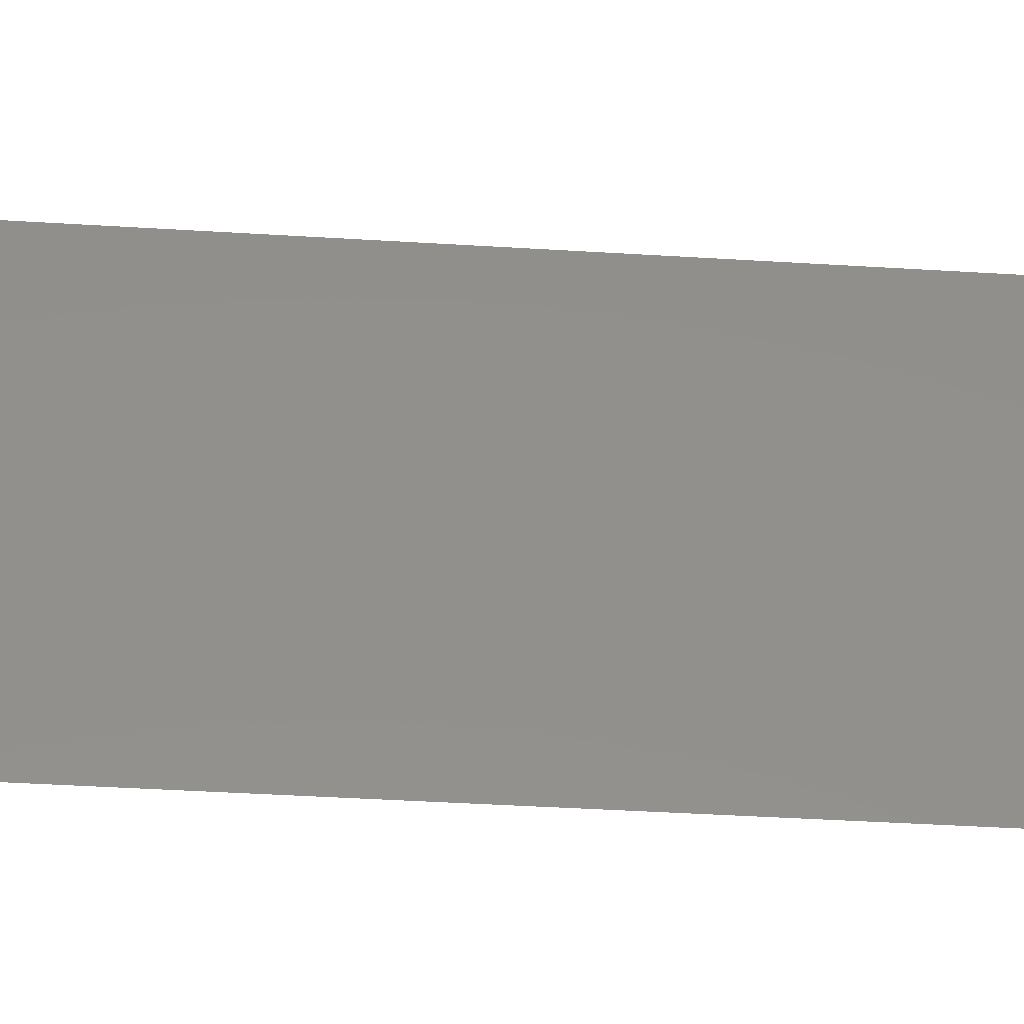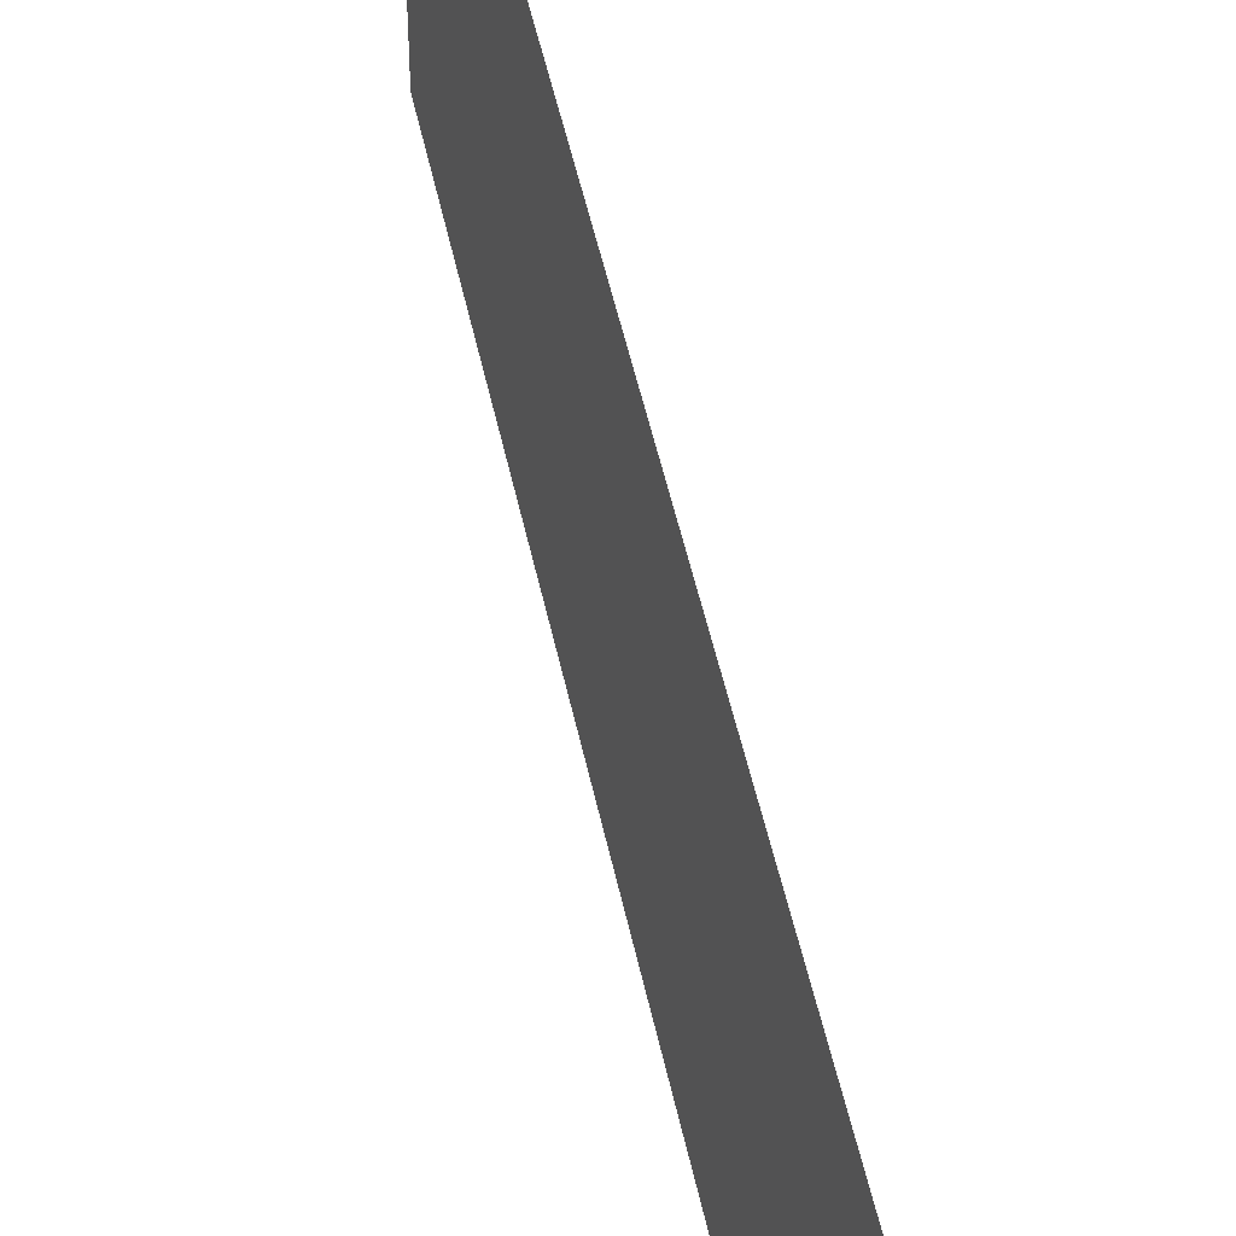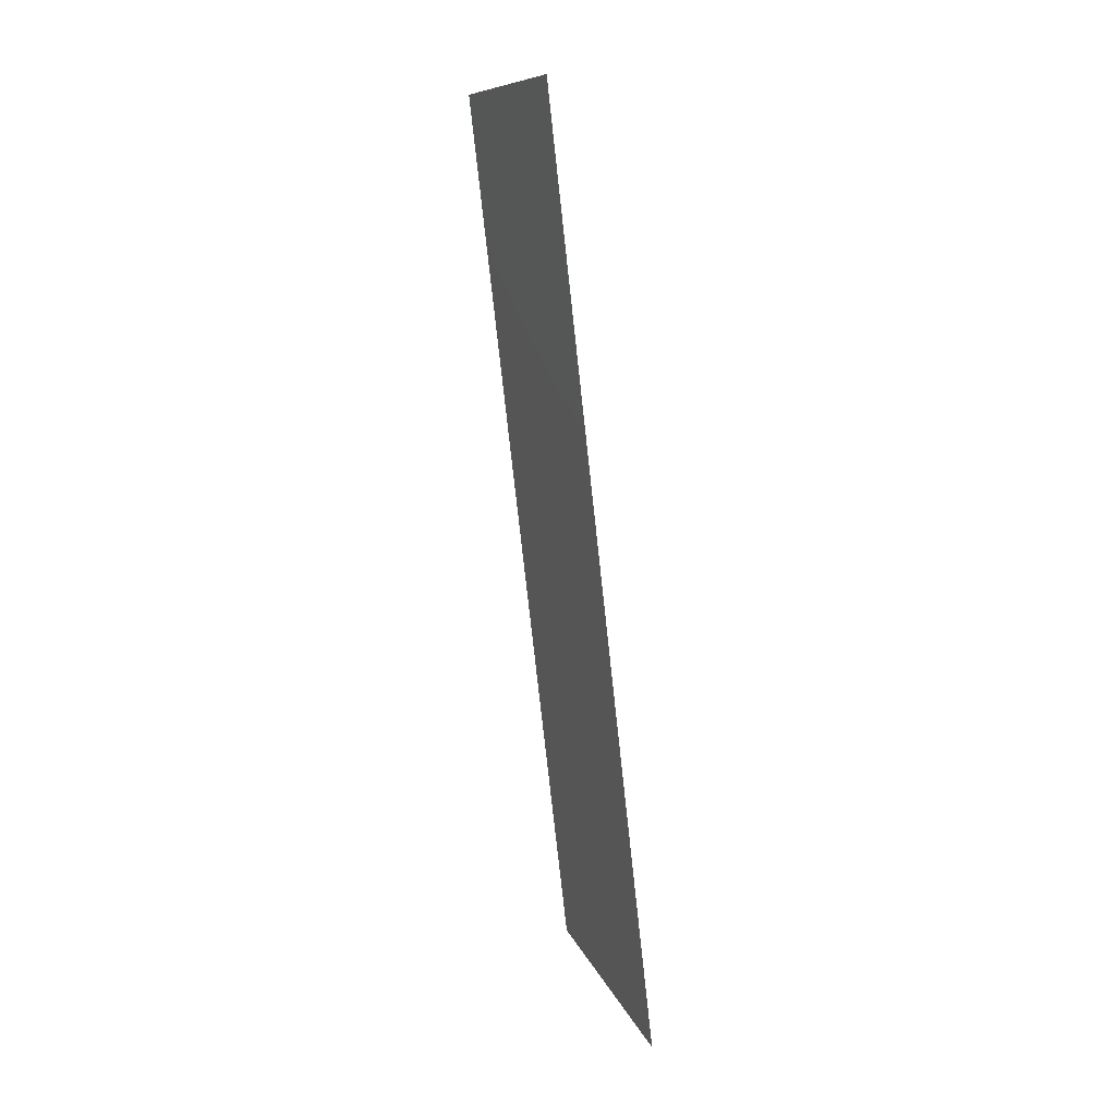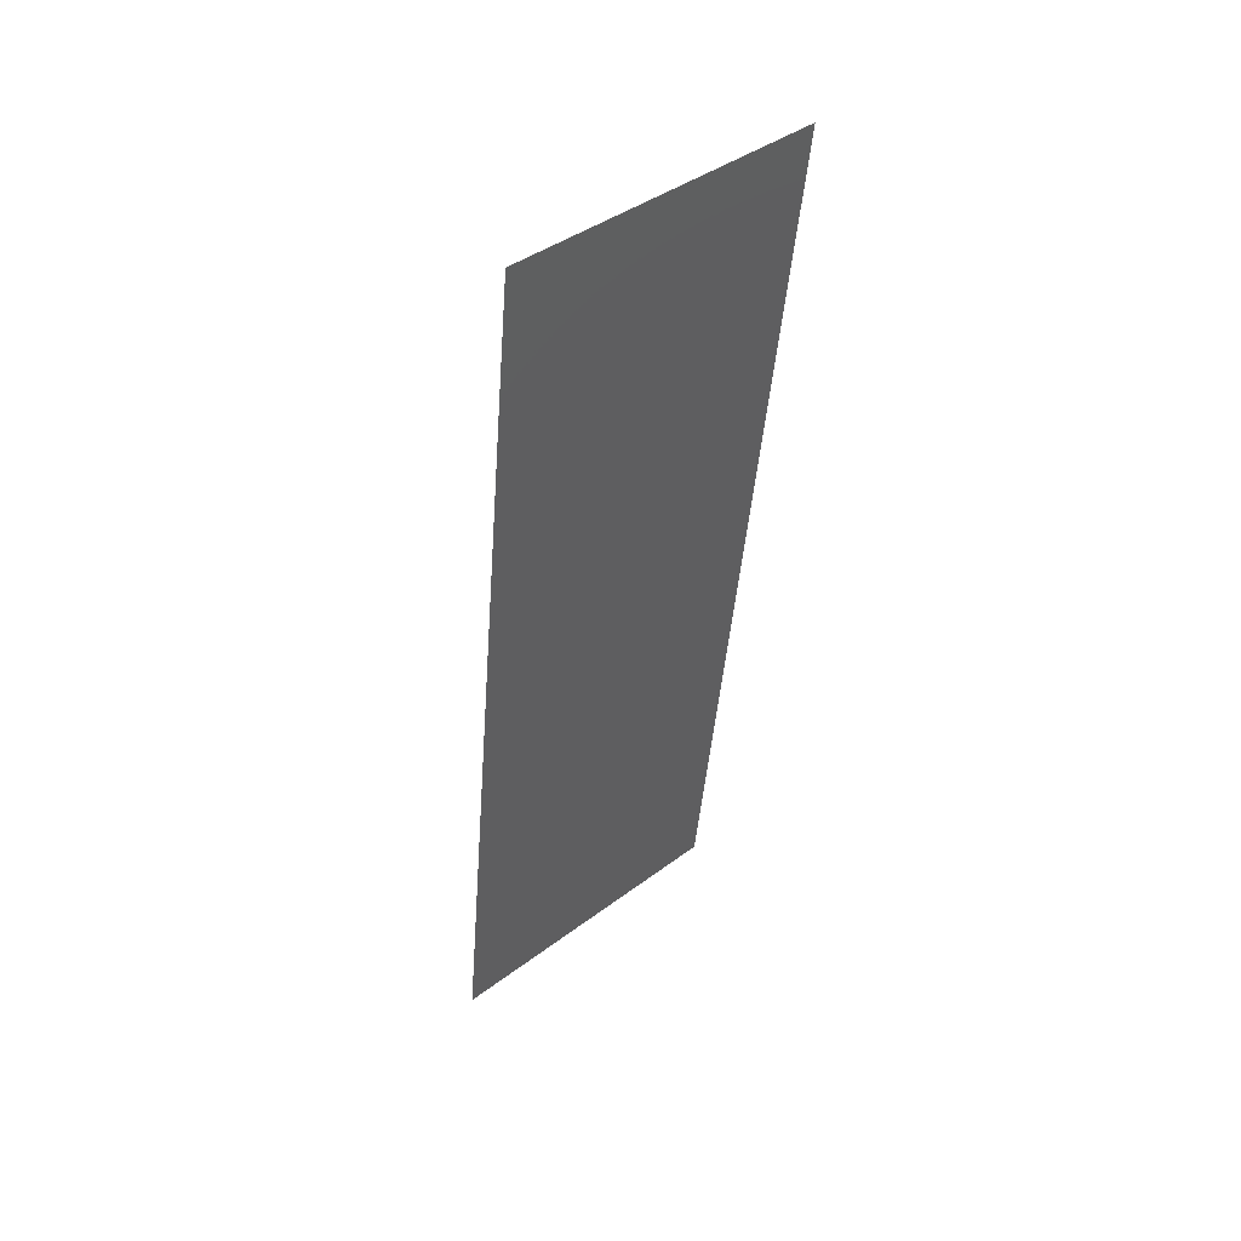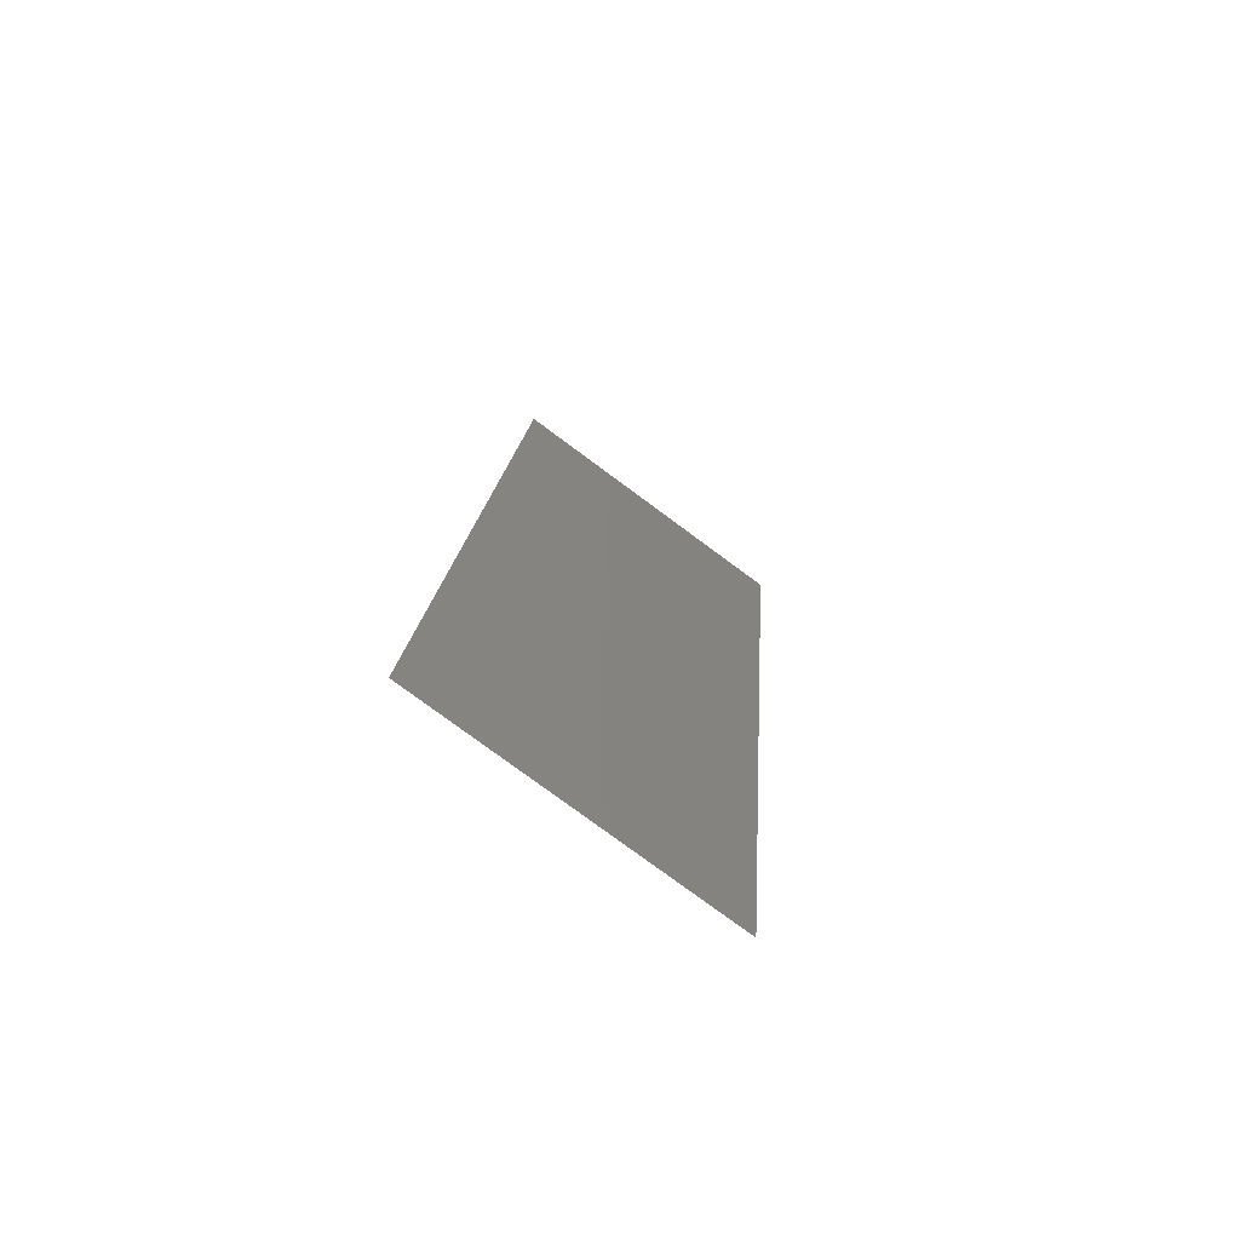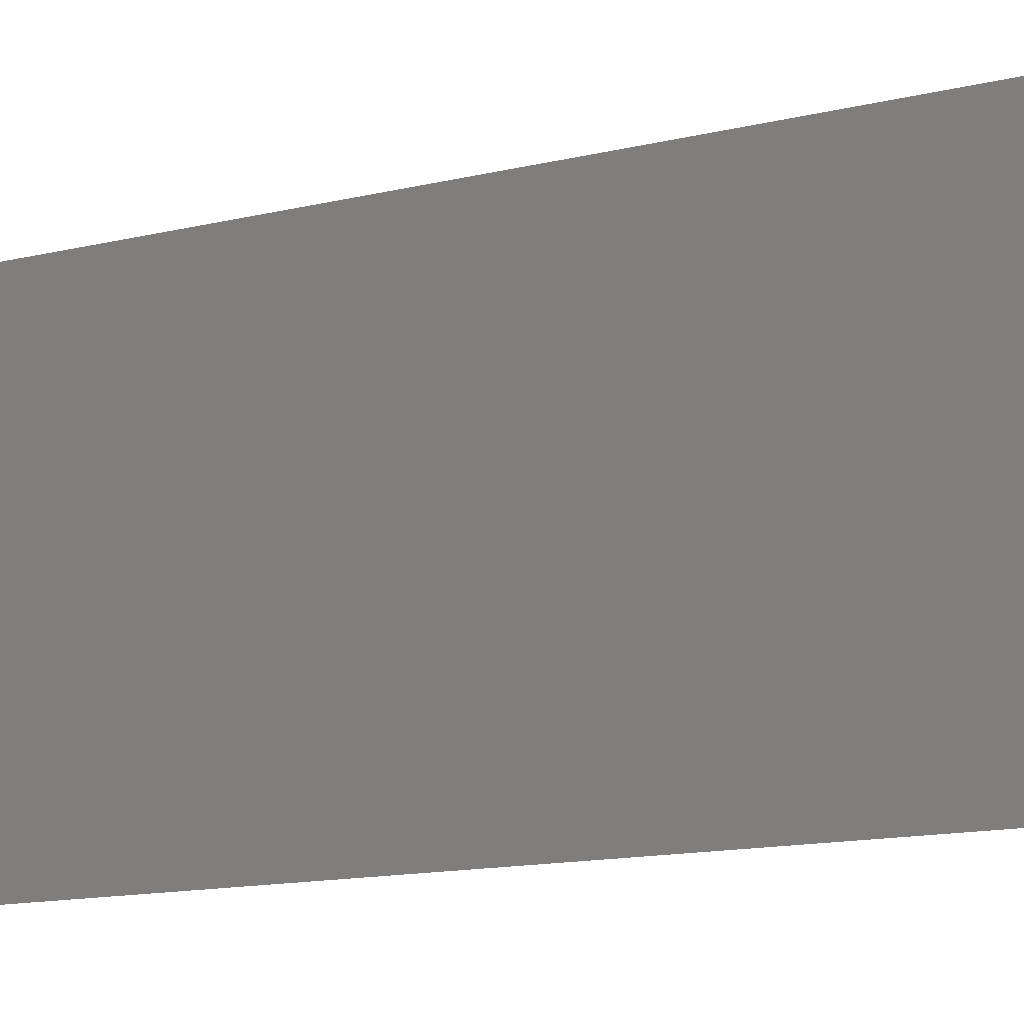
<metadata>
{"format":"stl","ext":"stl","renderer":"f3d","projection":"perspective","resolution":1024,"background":"white","views":[{"elev":-38.5,"azim":-101.1,"up":"+Z"},{"elev":48.5,"azim":-18.1,"up":"+Z"},{"elev":10.5,"azim":164.9,"up":"+Y"},{"elev":41.5,"azim":47.8,"up":"+Y"},{"elev":-78.8,"azim":53.6,"up":"+Y"},{"elev":-11.2,"azim":-62.9,"up":"+Z"}]}
</metadata>
<code>
# stl→obj: 20 verts, 24 faces
v 0.01336 0.04681 0.02
v 0.0137 0.04973 0.008468
v 0.0147 0.05851 0.02
v 0.008 0 0
v 0.009005 0.008776 0.008468
v 0.008 0 0.01
v 0.0147 0.05851 0.01
v 0.0147 0.05851 0
v 0.01336 0.04681 0
v 0.00934 0.0117 0
v 0.01068 0.0234 0.02
v 0.01135 0.02925 0.01
v 0.01202 0.03511 0.02
v 0.01264 0.04047 0.009745
v 0.01068 0.0234 0
v 0.01007 0.01804 0.009745
v 0.01202 0.03511 0
v 0.00934 0.0117 0.02
v 0.008 0 0.02
v 0.008616 0.005381 0.015
f 1 2 3
f 4 5 6
f 7 2 8
f 8 2 9
f 10 5 4
f 11 12 13
f 13 14 1
f 15 16 10
f 12 14 13
f 17 12 15
f 17 14 12
f 9 14 17
f 18 16 11
f 11 16 12
f 12 16 15
f 14 2 1
f 18 5 16
f 19 20 18
f 18 20 5
f 16 5 10
f 9 2 14
f 6 20 19
f 5 20 6
f 3 2 7

</code>
